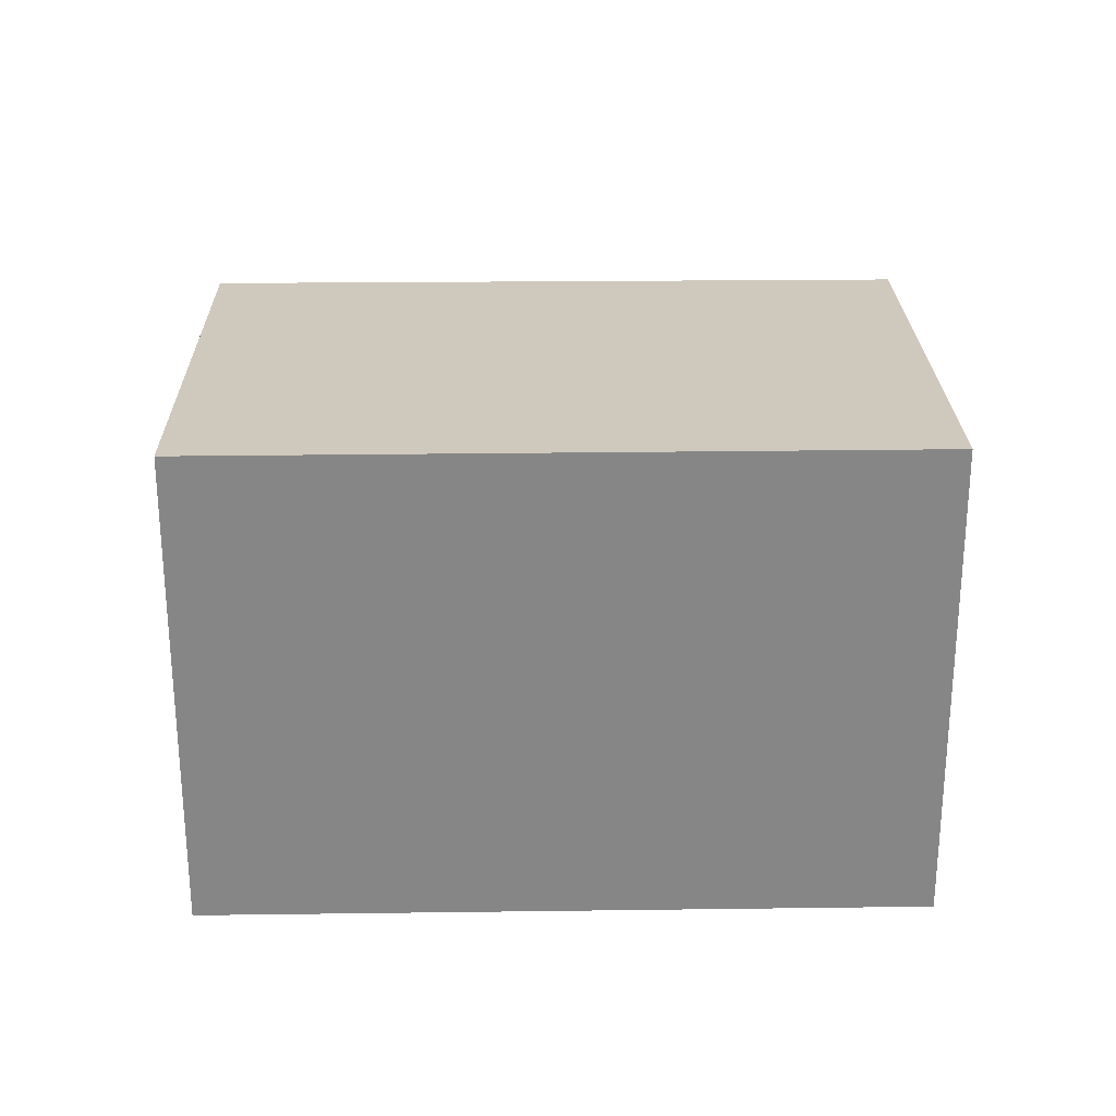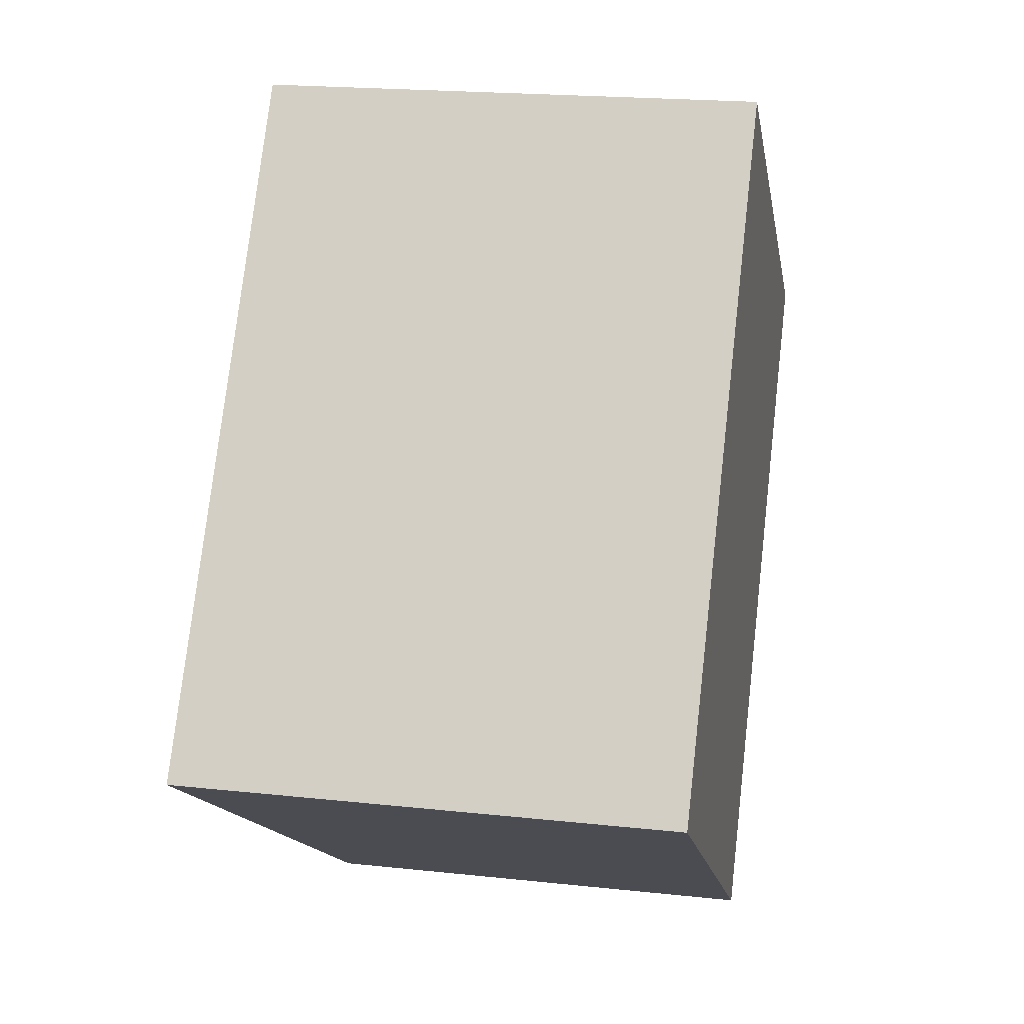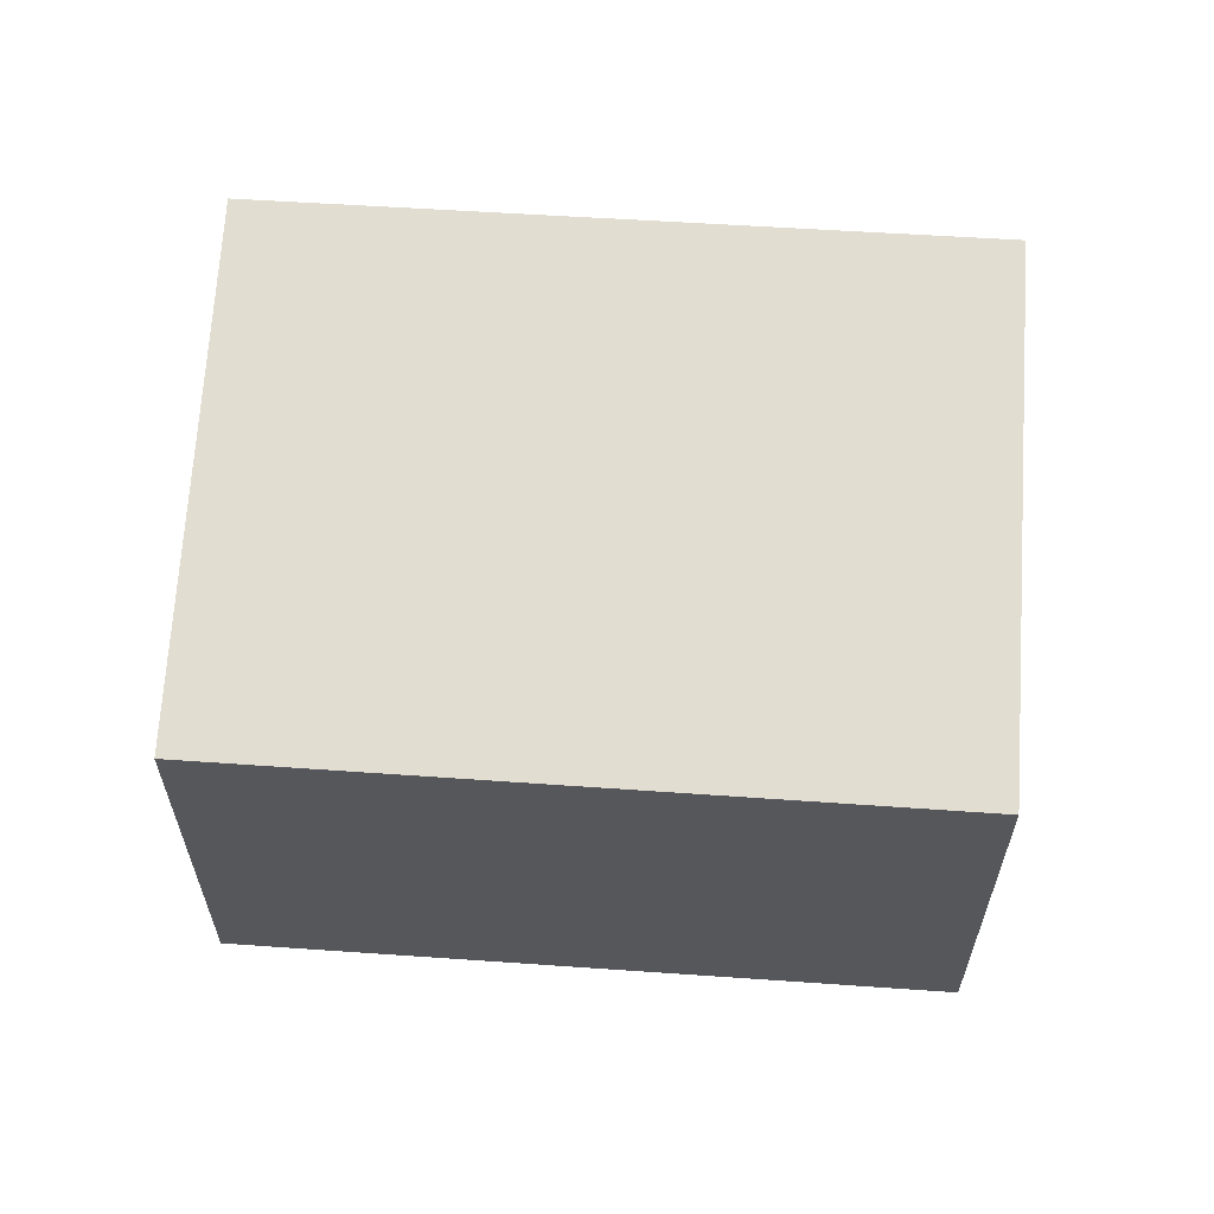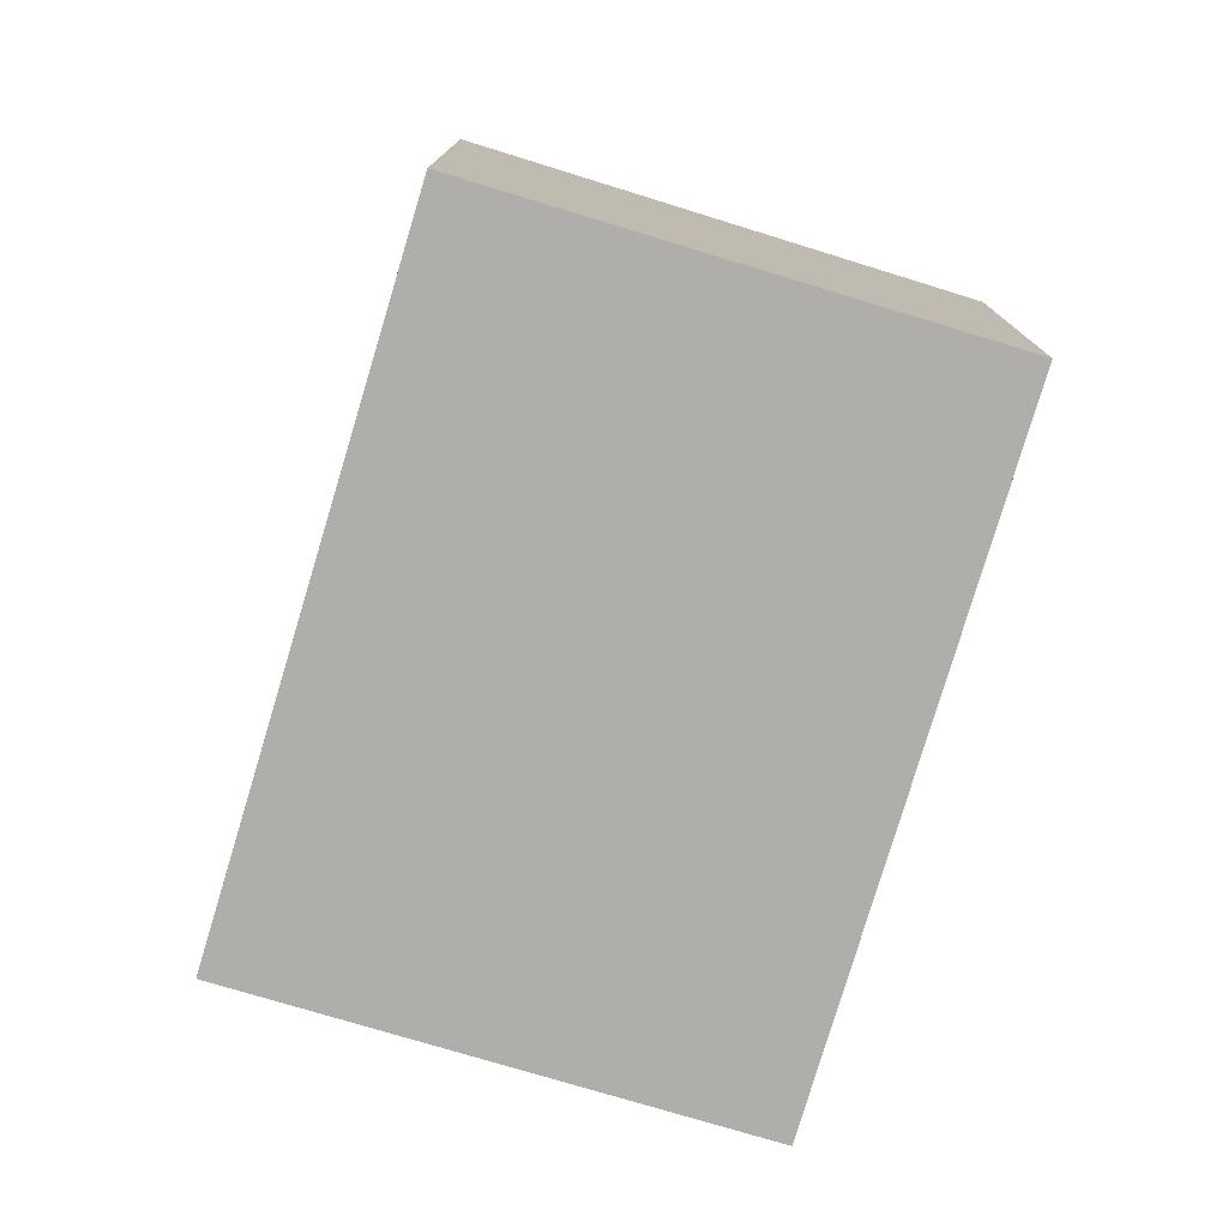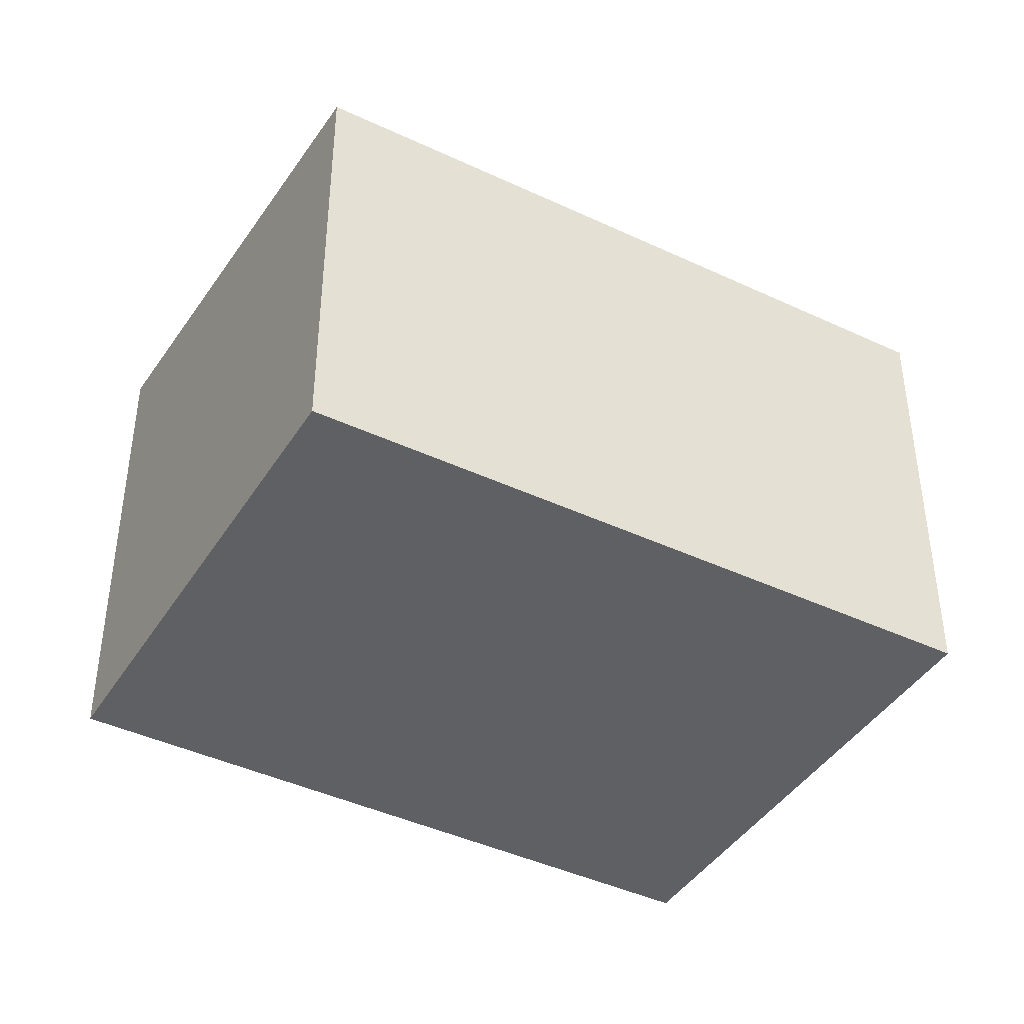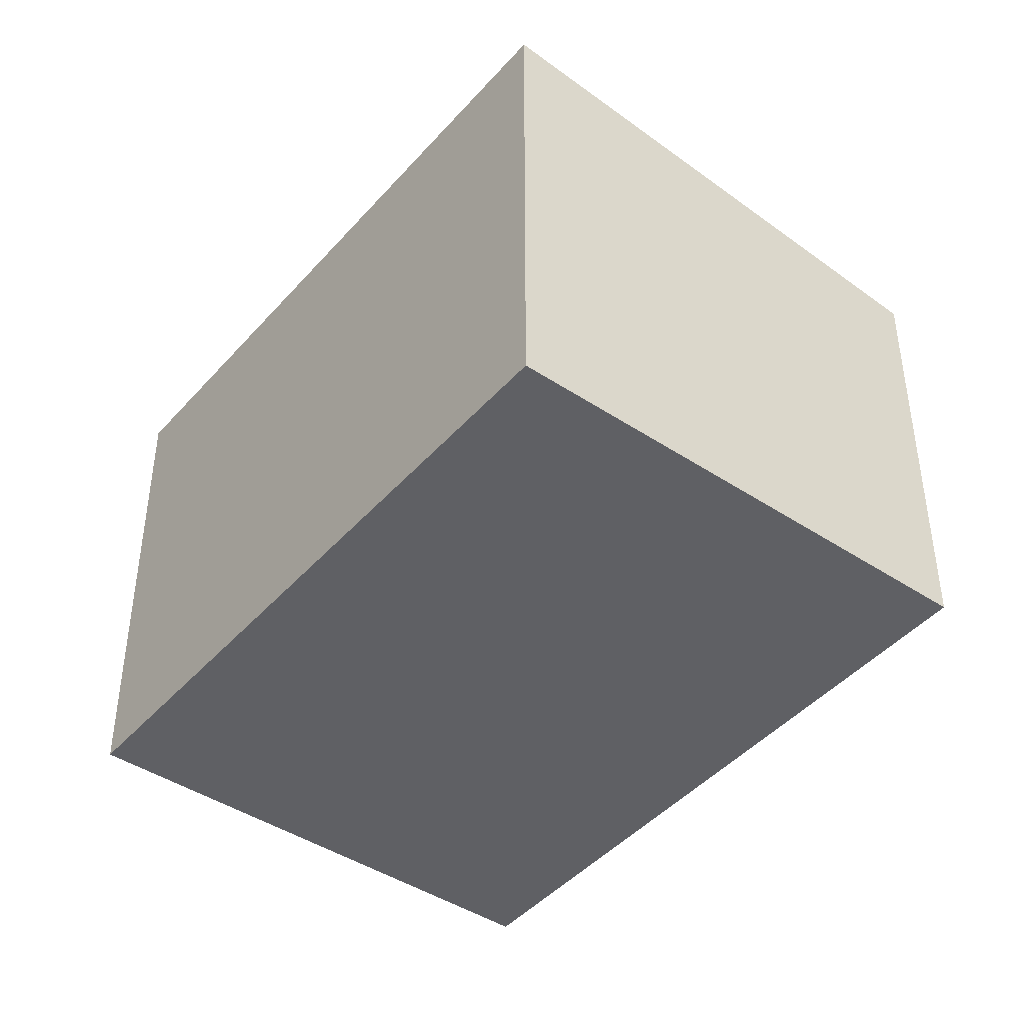
<metadata>
{"format":"obj","ext":"obj","renderer":"f3d","projection":"perspective","resolution":1024,"background":"white","views":[{"elev":28.0,"azim":-55.8,"up":"+Y"},{"elev":20.0,"azim":-78.7,"up":"+Z"},{"elev":62.8,"azim":129.0,"up":"+Y"},{"elev":-77.6,"azim":18.5,"up":"+Y"},{"elev":-42.1,"azim":95.6,"up":"+Y"},{"elev":-43.7,"azim":-2.7,"up":"+Y"}]}
</metadata>
<code>
v  0 6.826 4.18e-16
v  11.78 6.111 3.87
v  6.08 6.104 -4.28
v  5.77 6.826 8.13
v  0 0 0
v  6.08 2.621e-16 -4.28
v  5.77 -4.978e-16 8.13
v  11.78 -2.37e-16 3.87
g defaultobject
f 1 2 3
f 2 1 4
f 3 5 1
f 5 3 6
f 5 4 1
f 4 5 7
f 7 2 4
f 2 7 8
f 8 3 2
f 3 8 6
f 8 5 6
f 5 8 7

</code>
